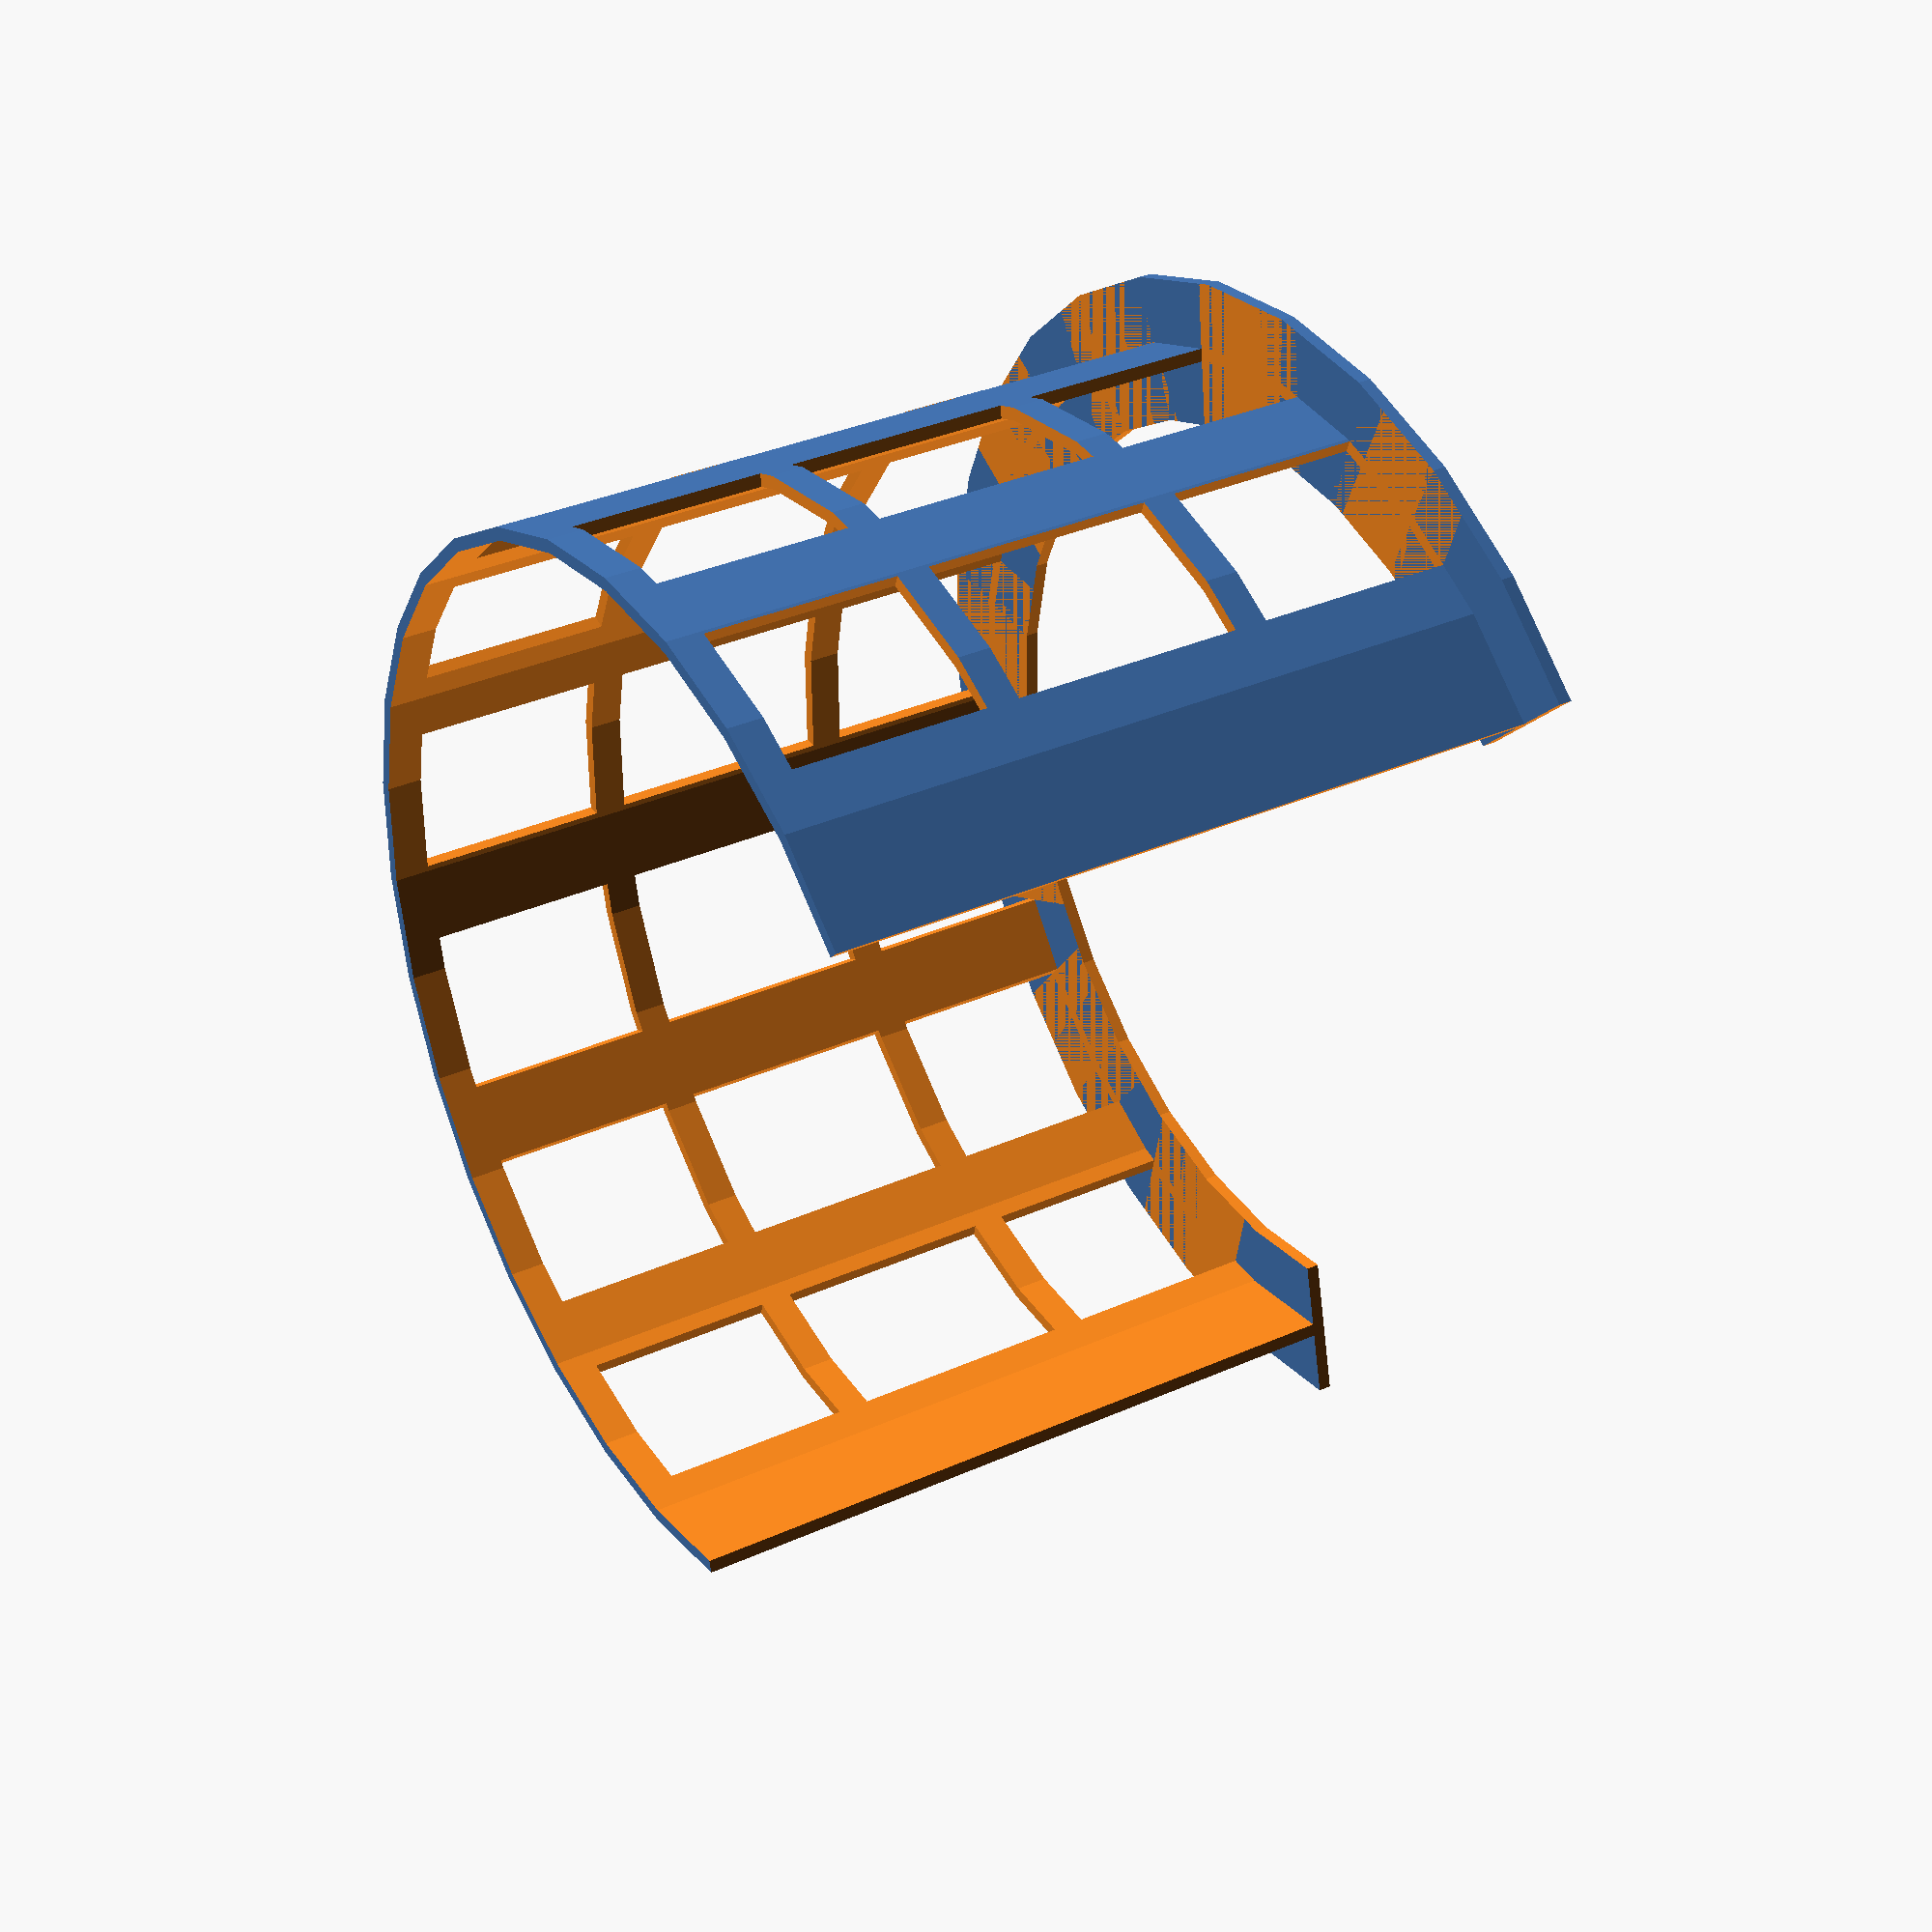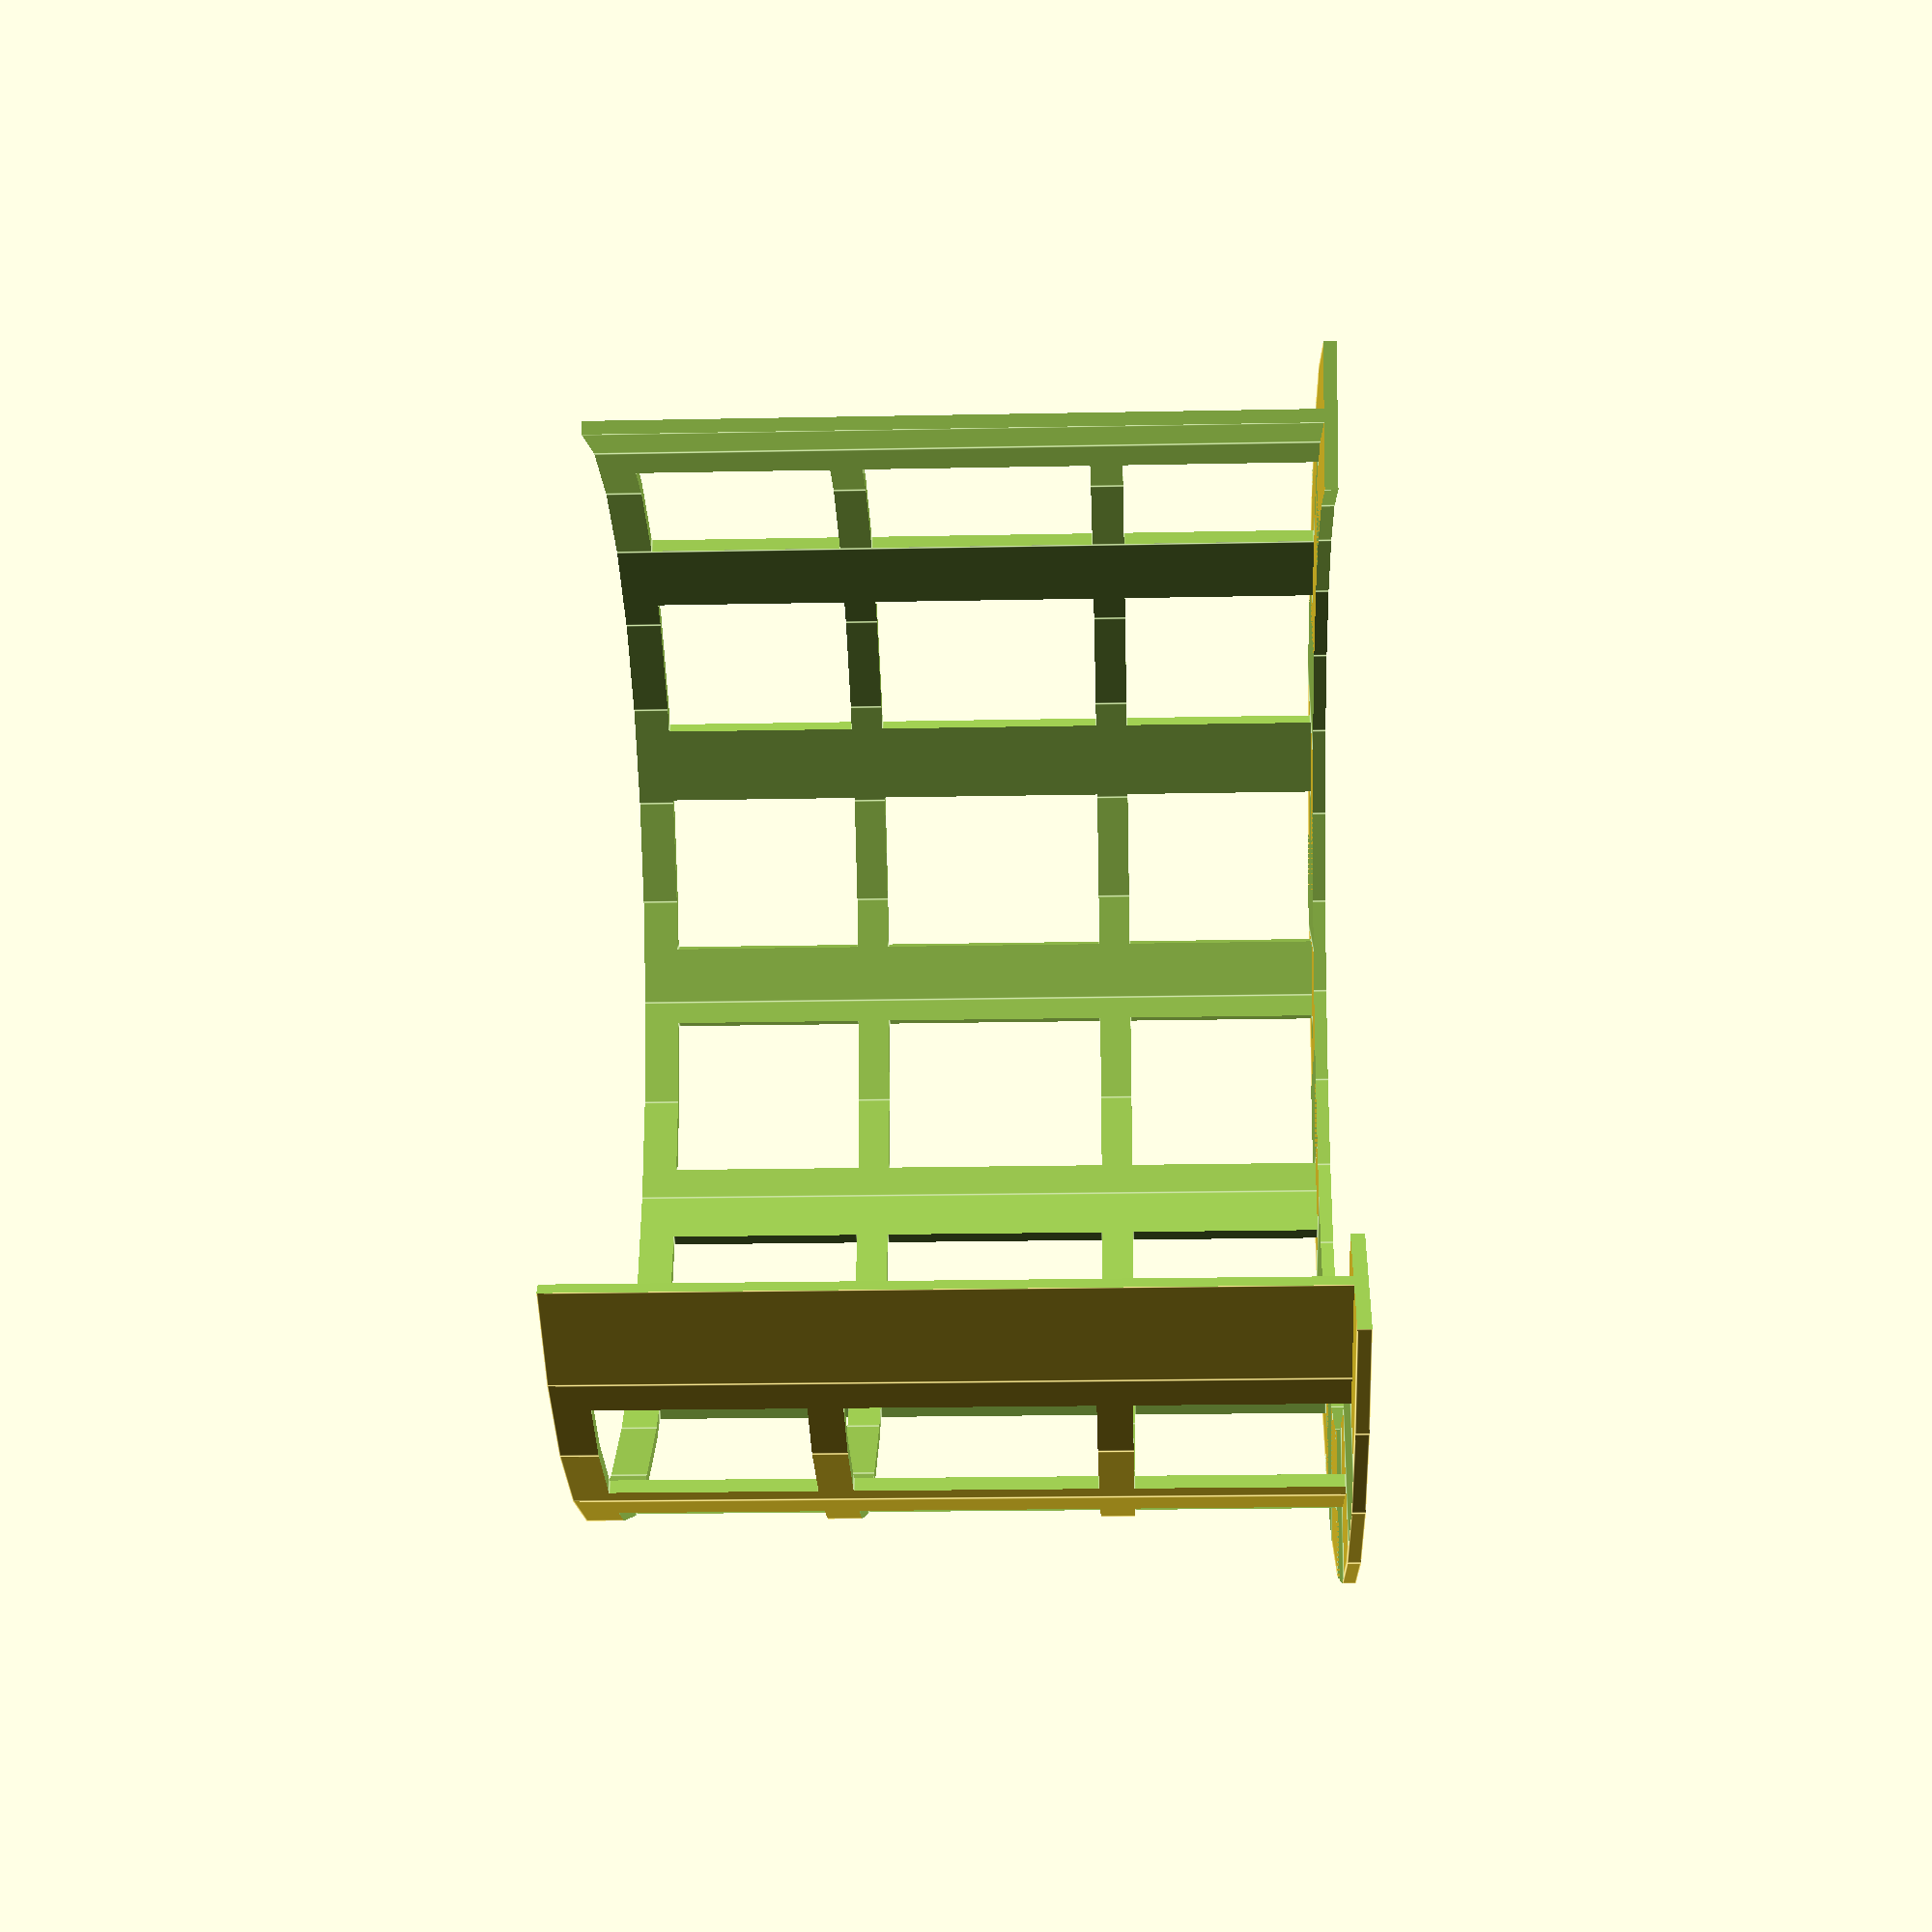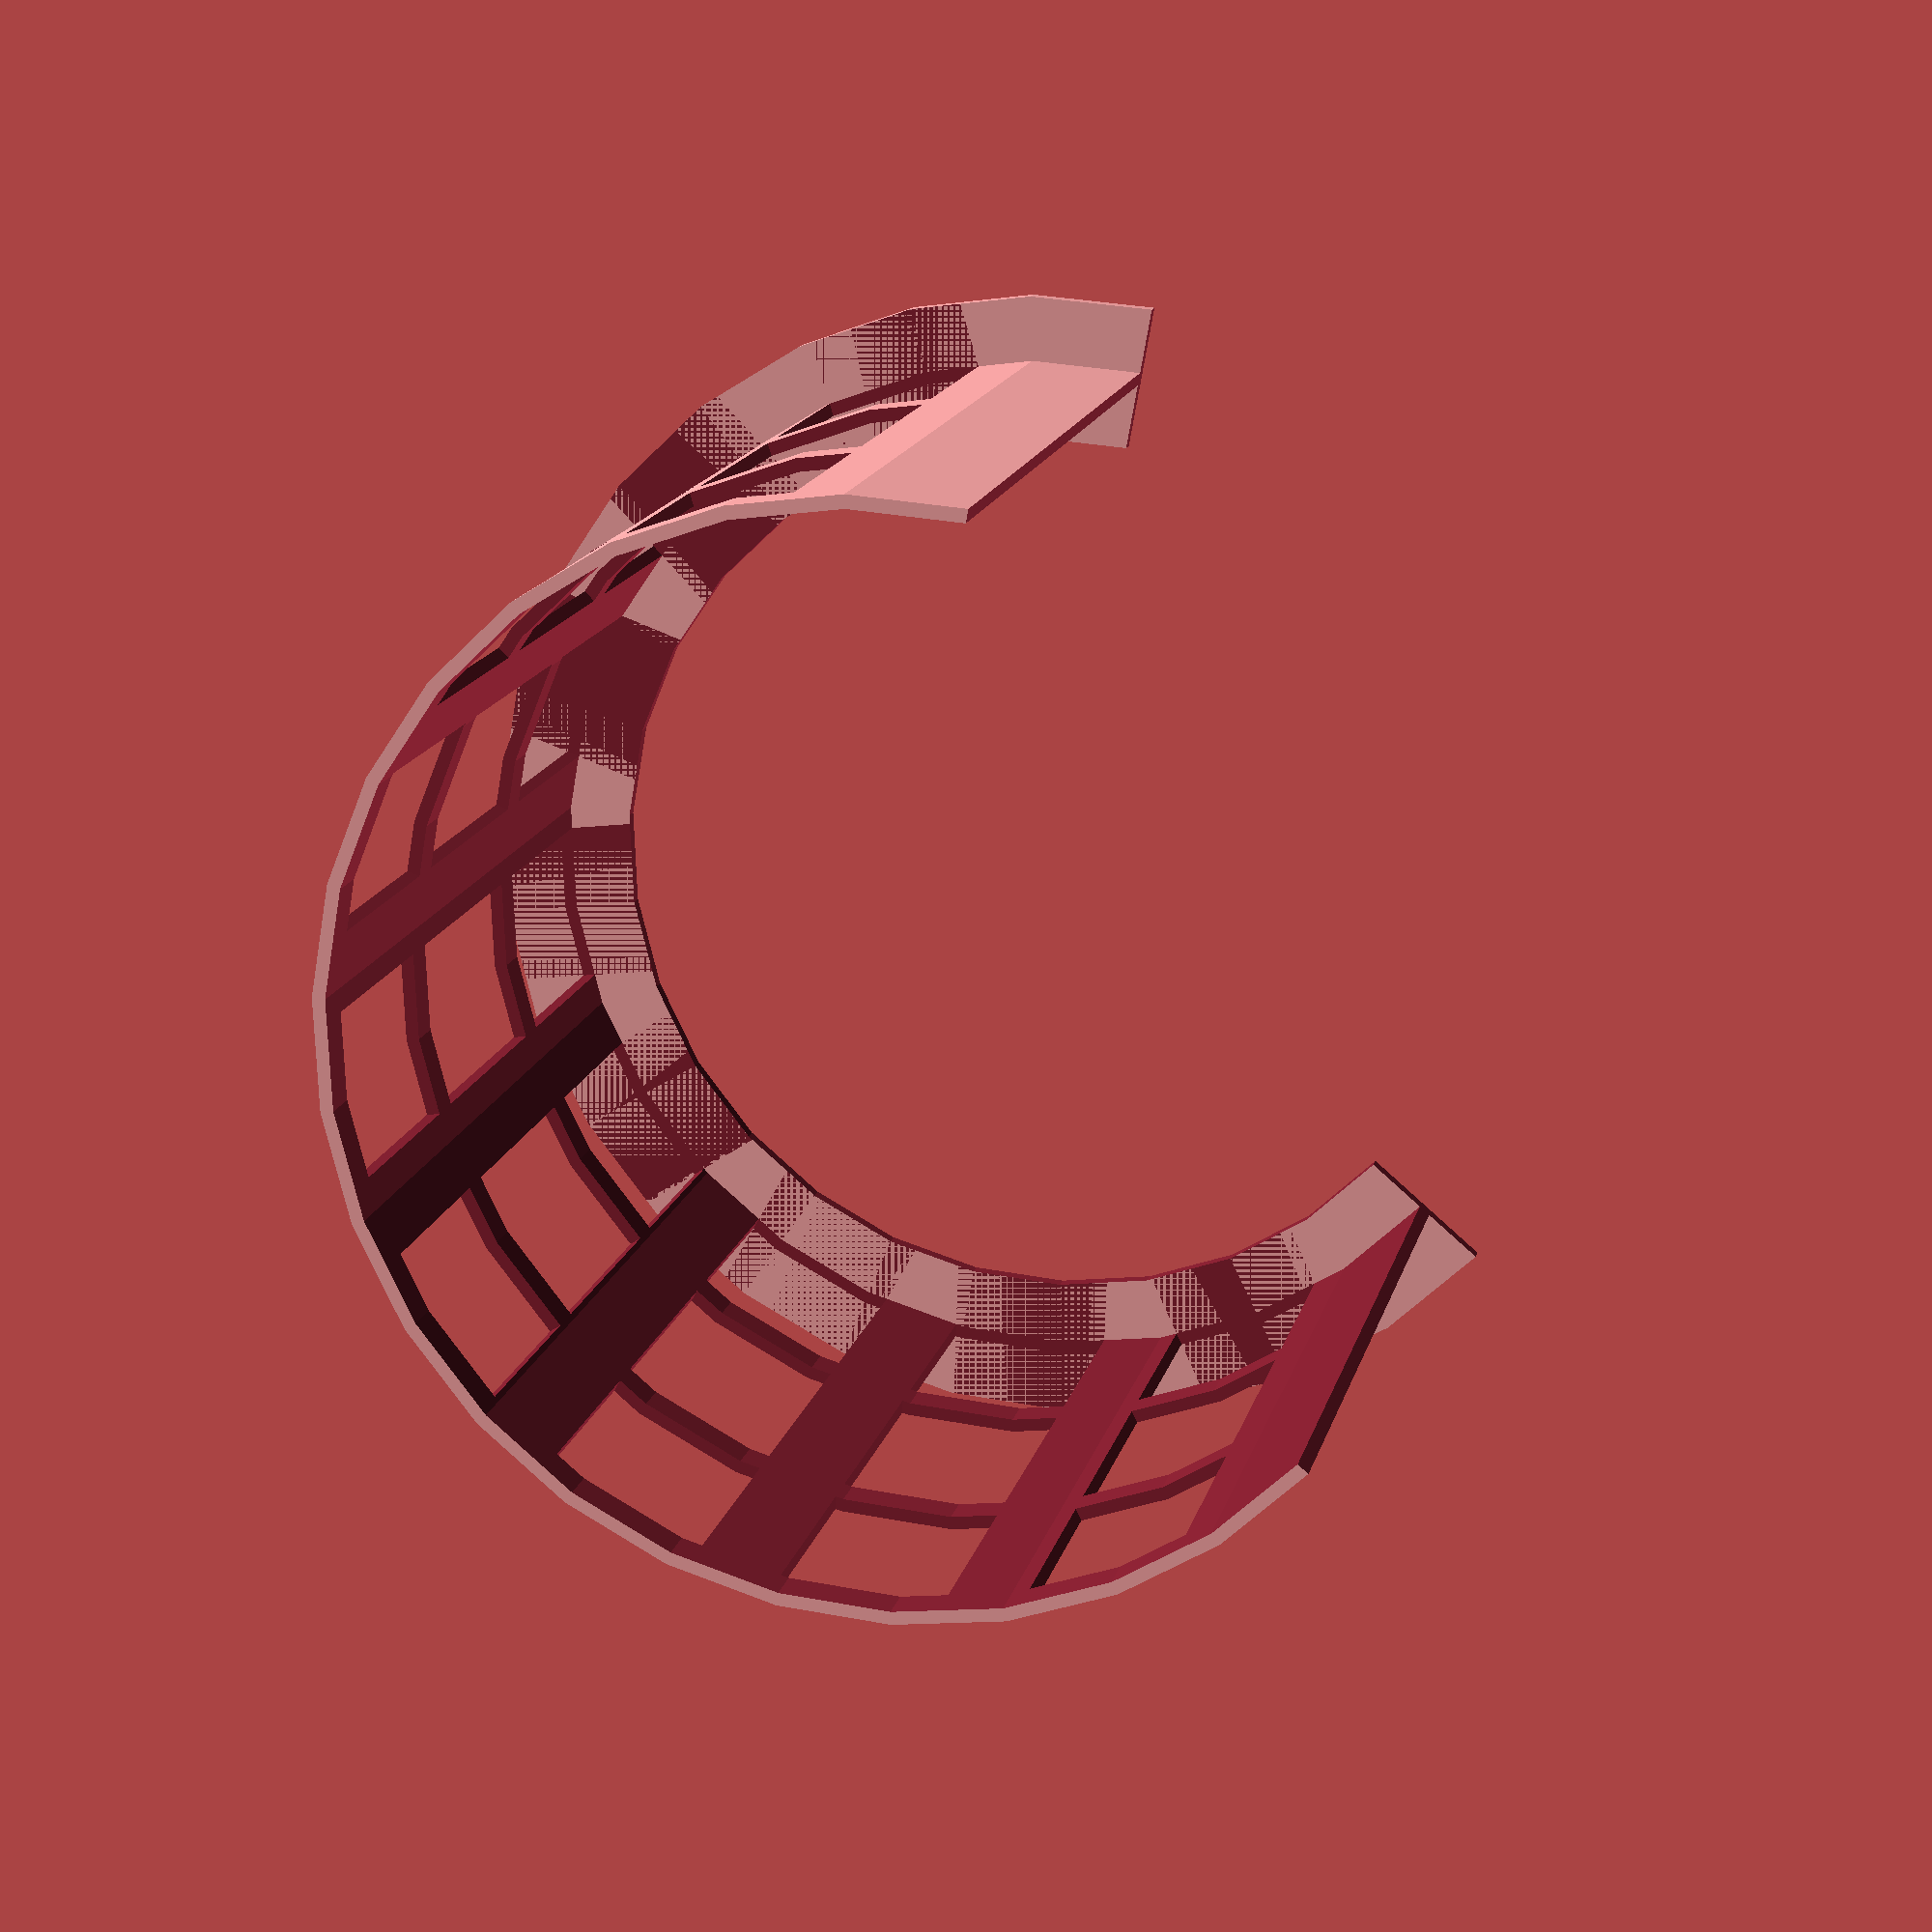
<openscad>
difference(){
  union(){
    difference(){cylinder(r=32+0.8,h=45); translate([0,0,-1])cylinder(r=32,h=48);}
    difference(){cylinder(r=36.8,h=0.8); translate([0,0,-1])cylinder(r=28,h=48);}
  }
  translate([0,0,-10]) cube([50,50,100]);
  rotate([0,0,30]) translate([0,0,-10]) cube([50,50,100]);
  for(i = [25 : 215/8 : 215]){
    rotate([0,0,-i]) translate([0,-5,0.8]) cube([100,10,12]);
    rotate([0,0,-i]) translate([0,-5,0.8+14]) cube([100,10,14]);
    rotate([0,0,-i]) translate([0,-5,0.8+30]) cube([100,10,12]);
  }
}


</openscad>
<views>
elev=146.1 azim=257.0 roll=121.4 proj=p view=solid
elev=199.1 azim=231.2 roll=87.8 proj=p view=edges
elev=163.4 azim=220.0 roll=166.1 proj=p view=solid
</views>
